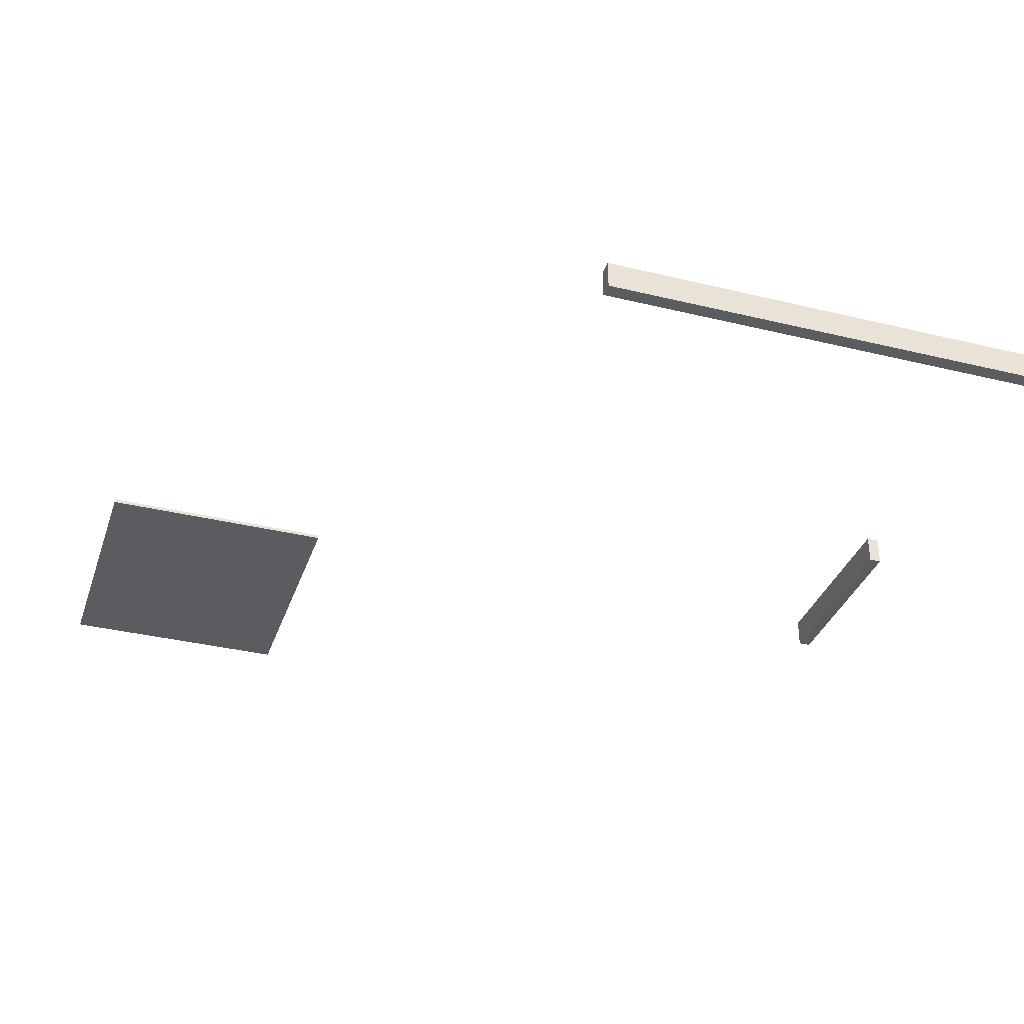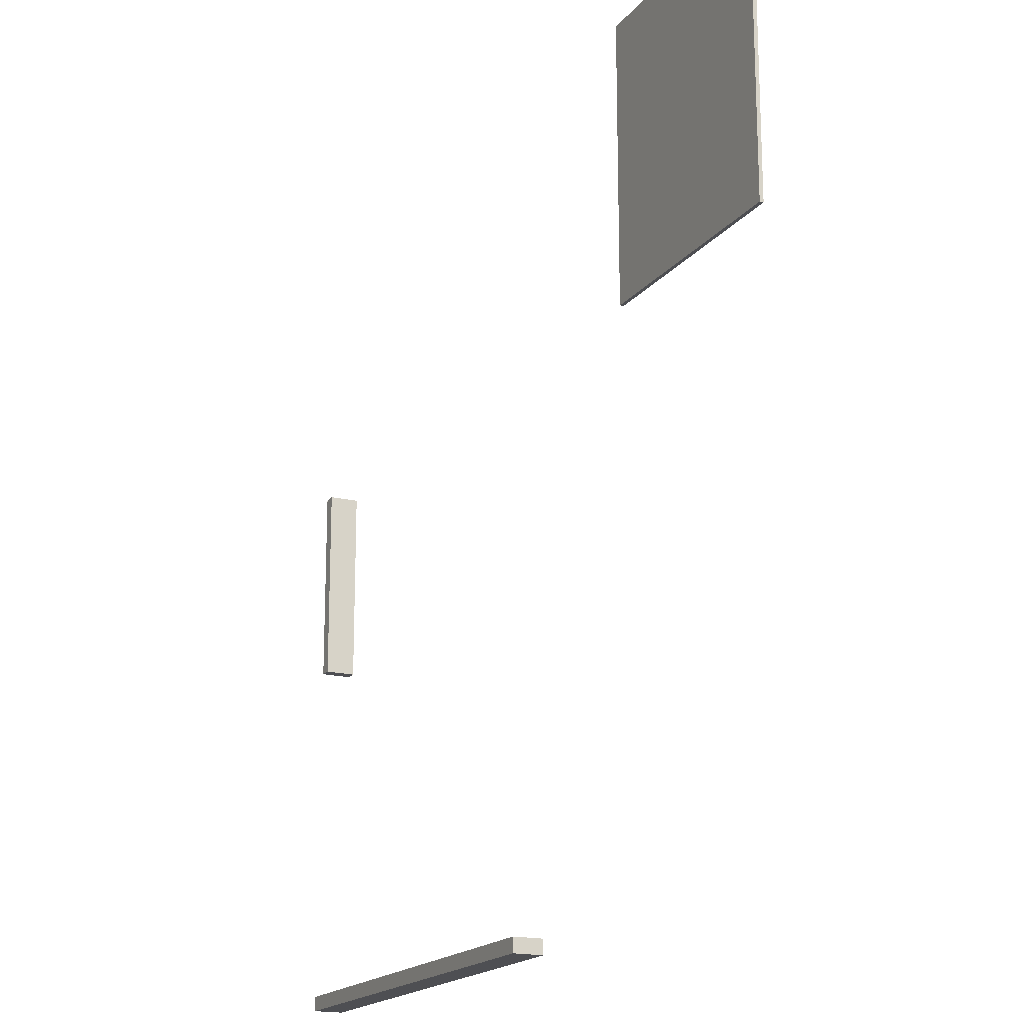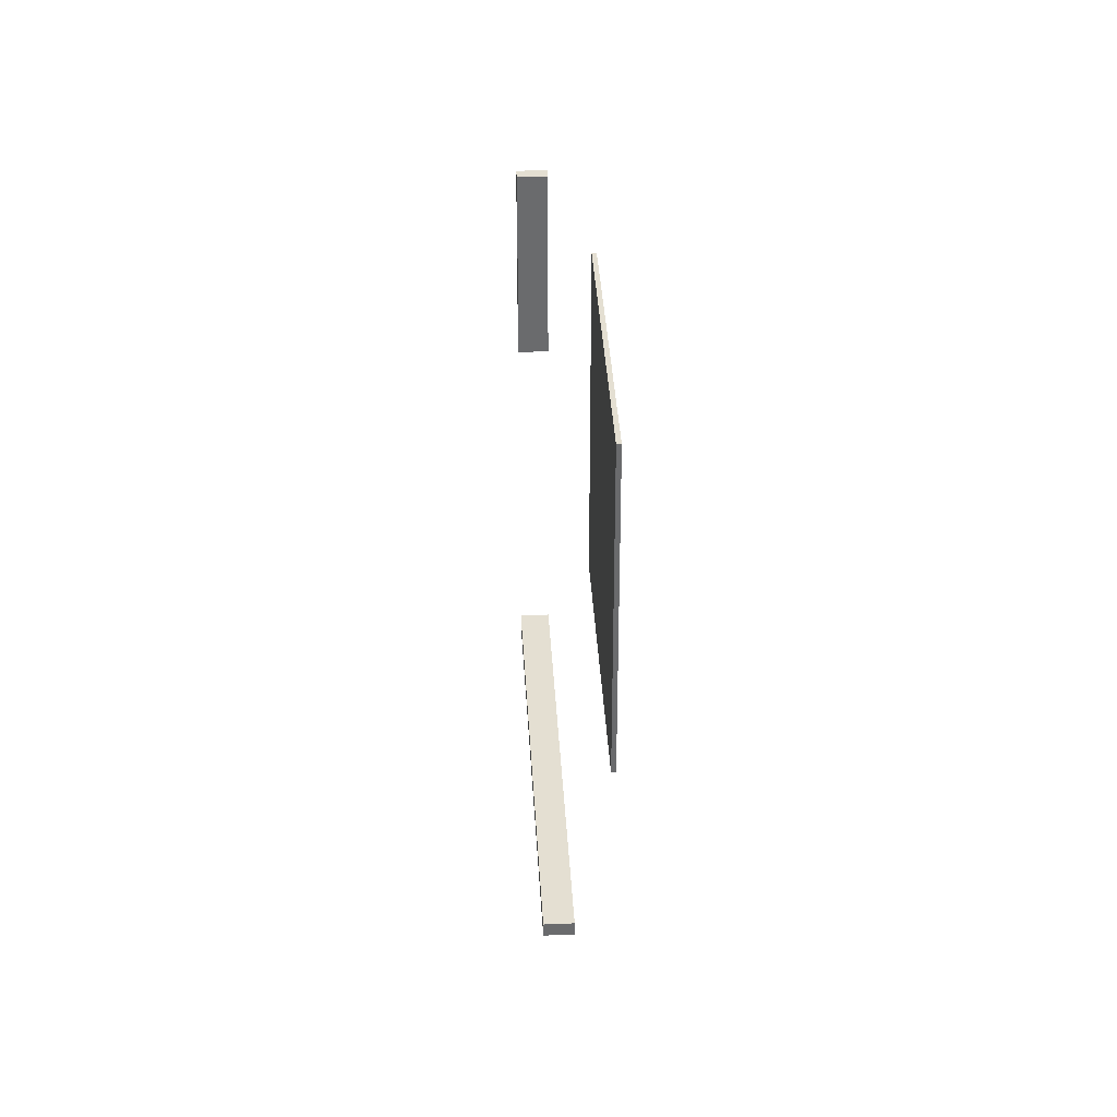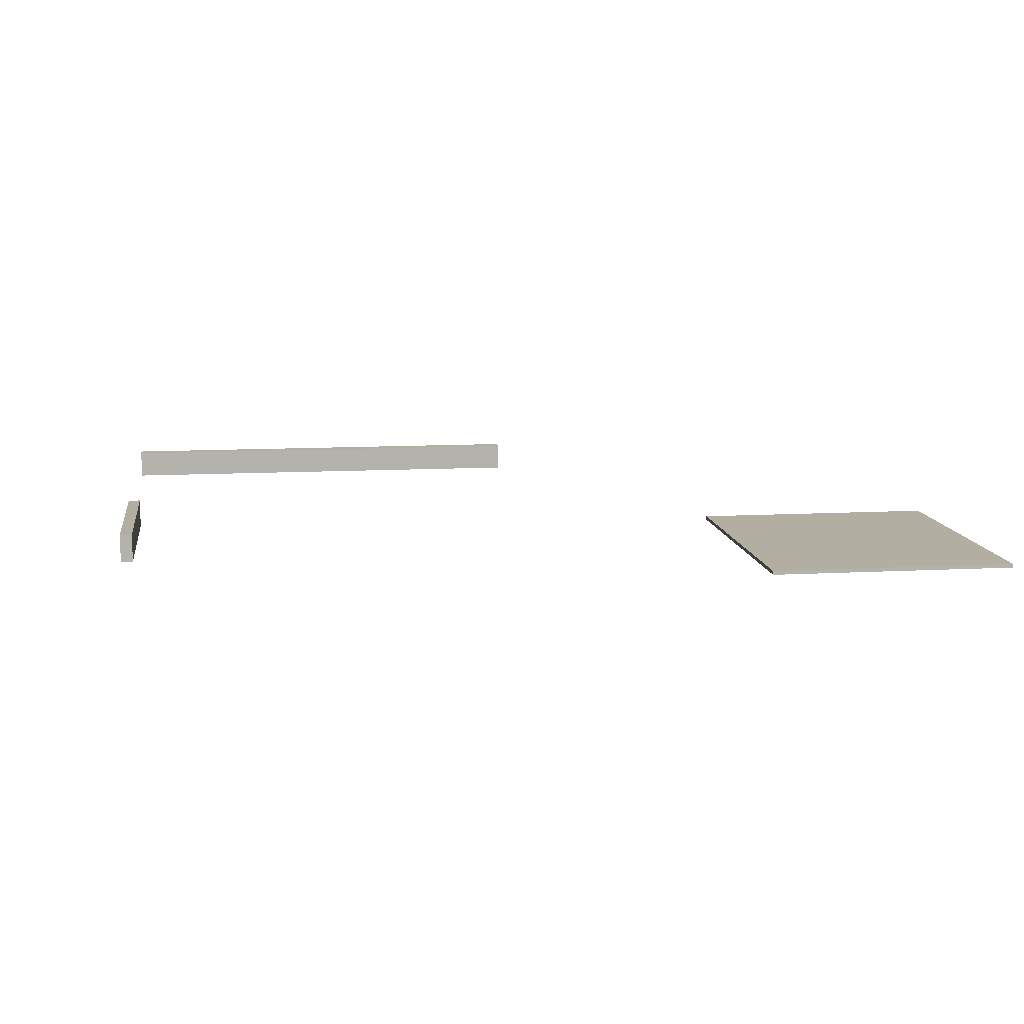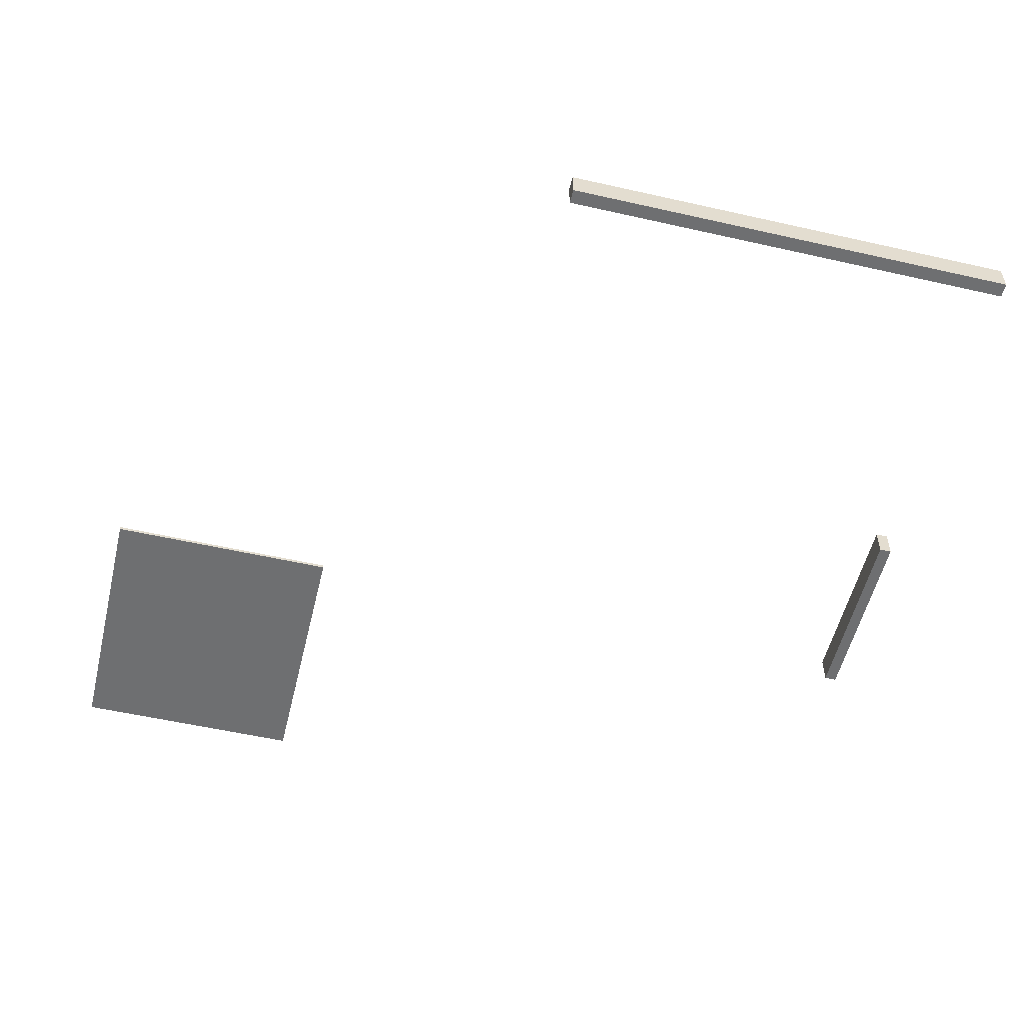
<metadata>
{"format":"obj","ext":"obj","renderer":"f3d","projection":"perspective","resolution":1024,"background":"white","views":[{"elev":-35.0,"azim":162.1,"up":"+Y"},{"elev":-18.1,"azim":64.2,"up":"+Z"},{"elev":37.0,"azim":86.8,"up":"+Z"},{"elev":10.8,"azim":-7.8,"up":"+Y"},{"elev":-54.6,"azim":166.5,"up":"+Y"}]}
</metadata>
<code>
v -9.275 5.113 5.971
v -9.275 5.113 -3.807
v -9.275 5.24 -3.807
v -9.275 5.24 5.971
v -9.275 5.113 -3.807
v -0.9026 5.113 -3.807
v -0.9026 5.24 -3.807
v -9.275 5.24 -3.807
v -0.9026 5.113 -3.807
v -0.9026 5.113 5.971
v -0.9026 5.24 5.971
v -0.9026 5.24 -3.807
v -0.9026 5.113 5.971
v -9.275 5.113 5.971
v -9.275 5.24 5.971
v -0.9026 5.24 5.971
v -9.275 5.24 -3.807
v -0.9026 5.24 -3.807
v -0.9026 5.24 5.971
v -9.275 5.24 5.971
v -9.275 5.113 -3.807
v -9.275 5.113 5.971
v -0.9026 5.113 5.971
v -0.9026 5.113 -3.807
v -31.29 5.132 -22.75
v -14.84 5.132 -22.75
v -14.84 4.097 -22.75
v -31.29 4.097 -22.75
v -31.29 5.132 -23.26
v -14.84 5.132 -23.26
v -14.84 5.132 -22.75
v -31.29 5.132 -22.75
v -14.84 5.132 -23.26
v -14.84 4.097 -23.26
v -14.84 4.097 -22.75
v -14.84 5.132 -22.75
v -14.84 4.097 -23.26
v -31.29 4.097 -23.26
v -31.29 4.097 -22.75
v -14.84 4.097 -22.75
v -31.29 4.097 -23.26
v -31.29 5.132 -23.26
v -31.29 5.132 -22.75
v -31.29 4.097 -22.75
v -31.29 5.132 -23.26
v -31.29 4.097 -23.26
v -14.84 4.097 -23.26
v -14.84 5.132 -23.26
v -30.85 5.132 -3.781
v -30.85 5.132 -10.7
v -30.85 4.097 -10.7
v -30.85 4.097 -3.781
v -31.28 5.132 -3.781
v -31.28 5.132 -10.7
v -30.85 5.132 -10.7
v -30.85 5.132 -3.781
v -31.28 5.132 -10.7
v -31.28 4.097 -10.7
v -30.85 4.097 -10.7
v -30.85 5.132 -10.7
v -31.28 4.097 -10.7
v -31.28 4.097 -3.781
v -30.85 4.097 -3.781
v -30.85 4.097 -10.7
v -31.28 4.097 -3.781
v -31.28 5.132 -3.781
v -30.85 5.132 -3.781
v -30.85 4.097 -3.781
v -31.28 5.132 -3.781
v -31.28 4.097 -3.781
v -31.28 4.097 -10.7
v -31.28 5.132 -10.7
g Combined_Mesh_(root:_scene)_23
f 1 3 2
f 1 4 3
f 5 7 6
f 5 8 7
f 9 11 10
f 9 12 11
f 13 15 14
f 13 16 15
f 17 19 18
f 17 20 19
f 21 23 22
f 21 24 23
g Combined_Mesh_(root:_scene)_23_1
f 25 27 26
f 25 28 27
f 29 31 30
f 29 32 31
f 33 35 34
f 33 36 35
f 37 39 38
f 37 40 39
f 41 43 42
f 41 44 43
f 45 47 46
f 45 48 47
g Combined_Mesh_(root:_scene)_23_2
f 49 51 50
f 49 52 51
f 53 55 54
f 53 56 55
f 57 59 58
f 57 60 59
f 61 63 62
f 61 64 63
f 65 67 66
f 65 68 67
f 69 71 70
f 69 72 71

</code>
